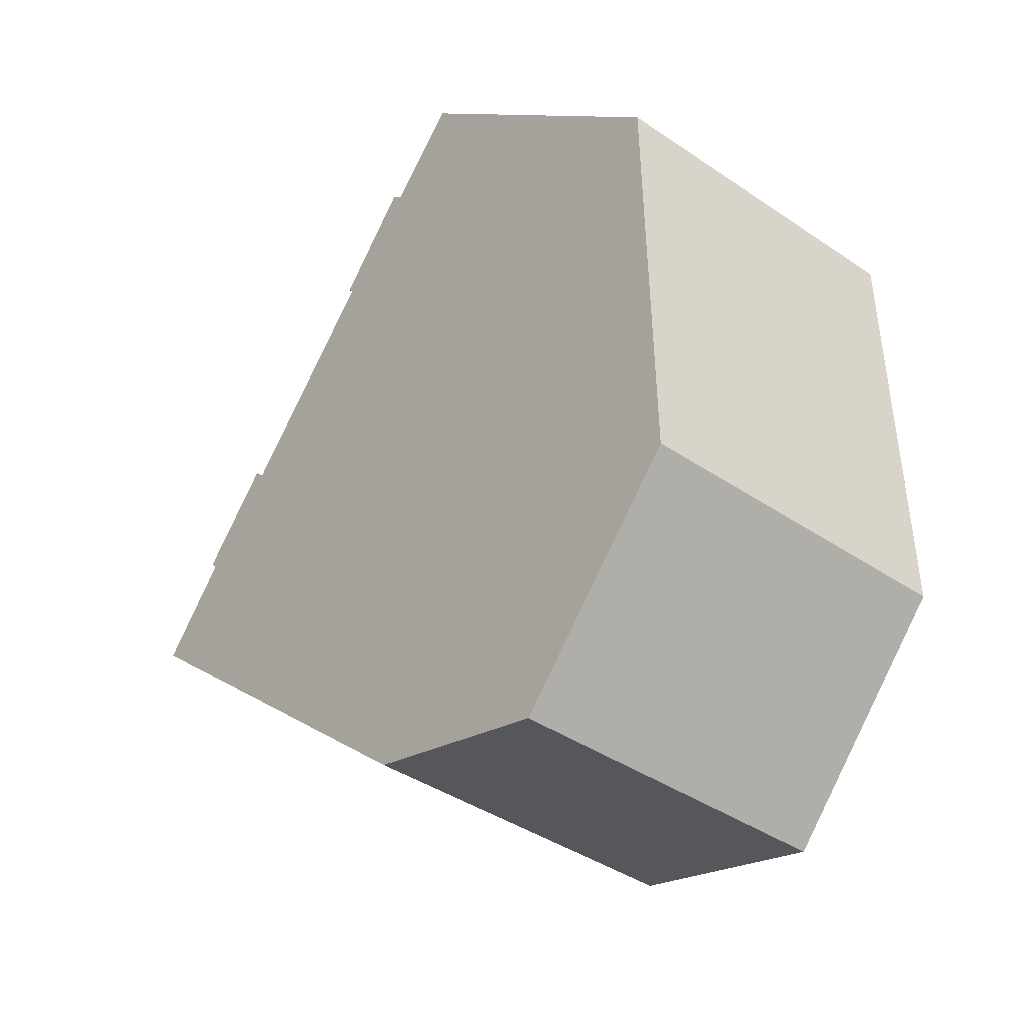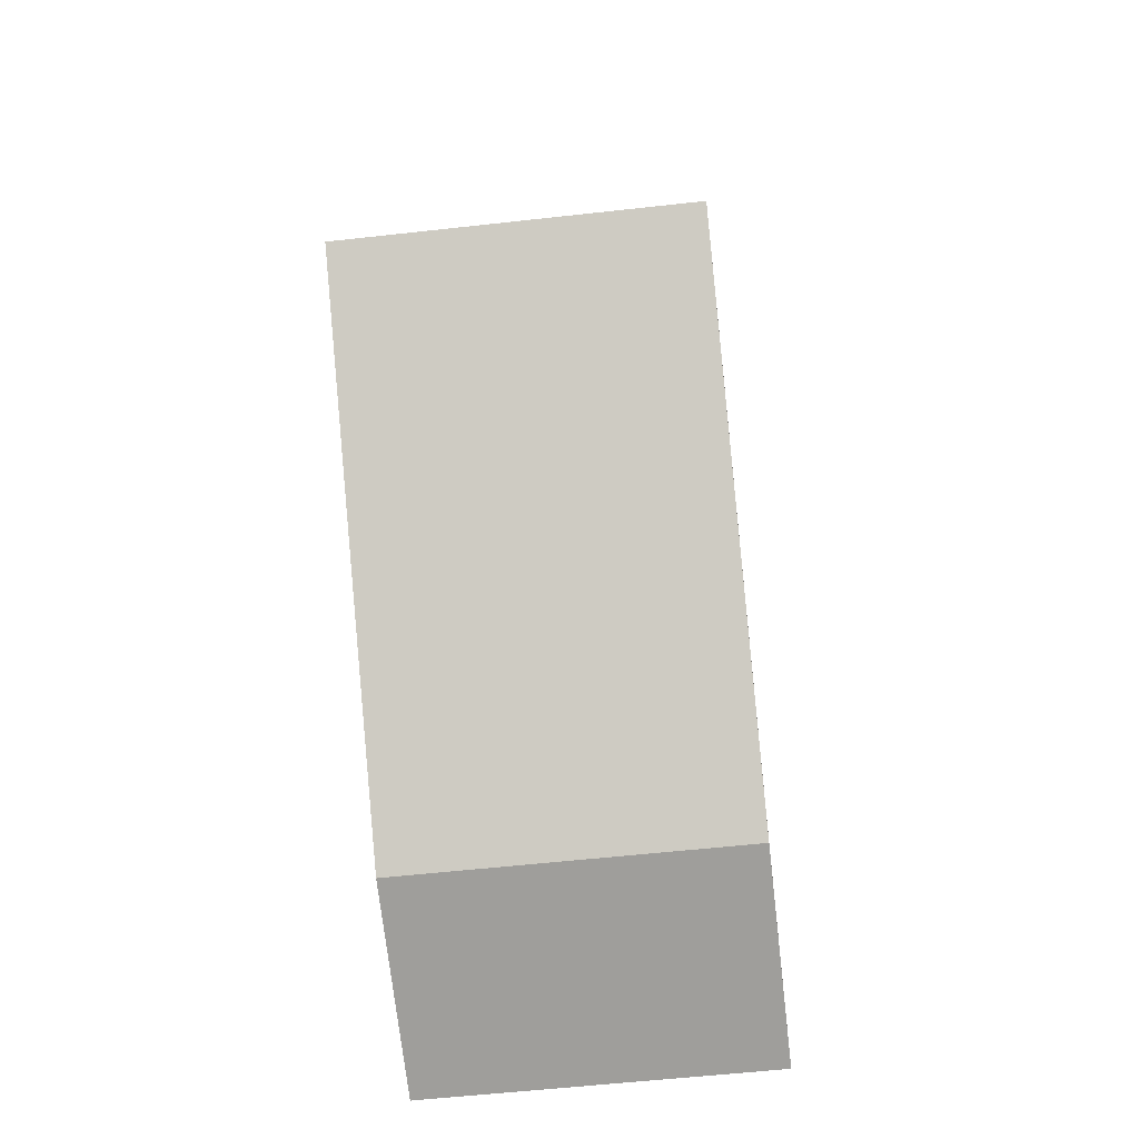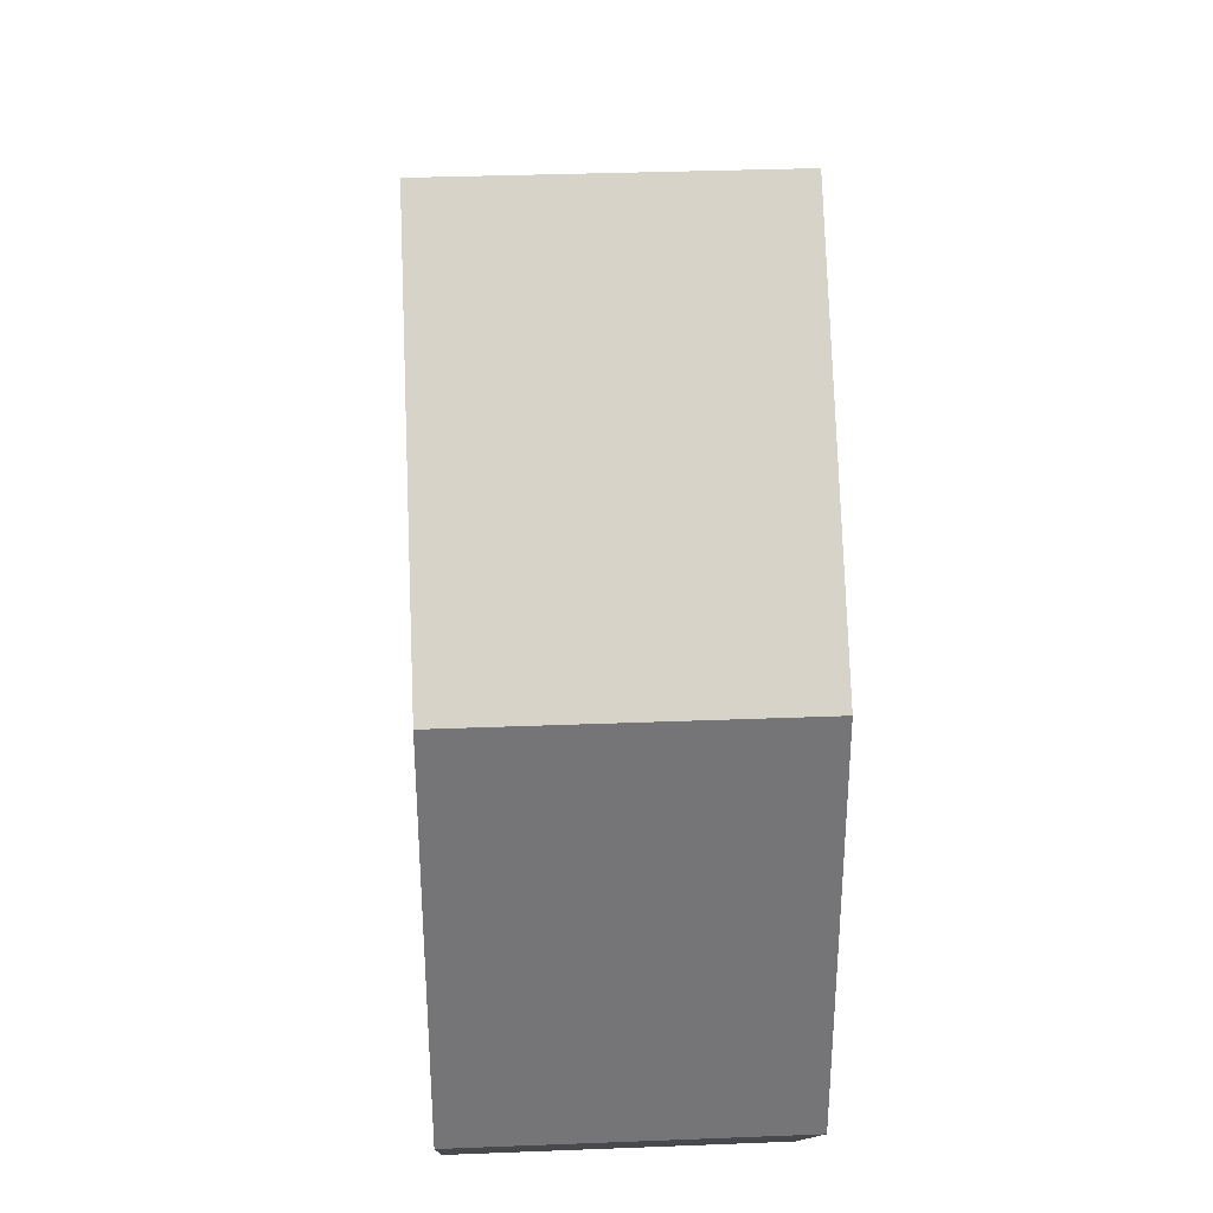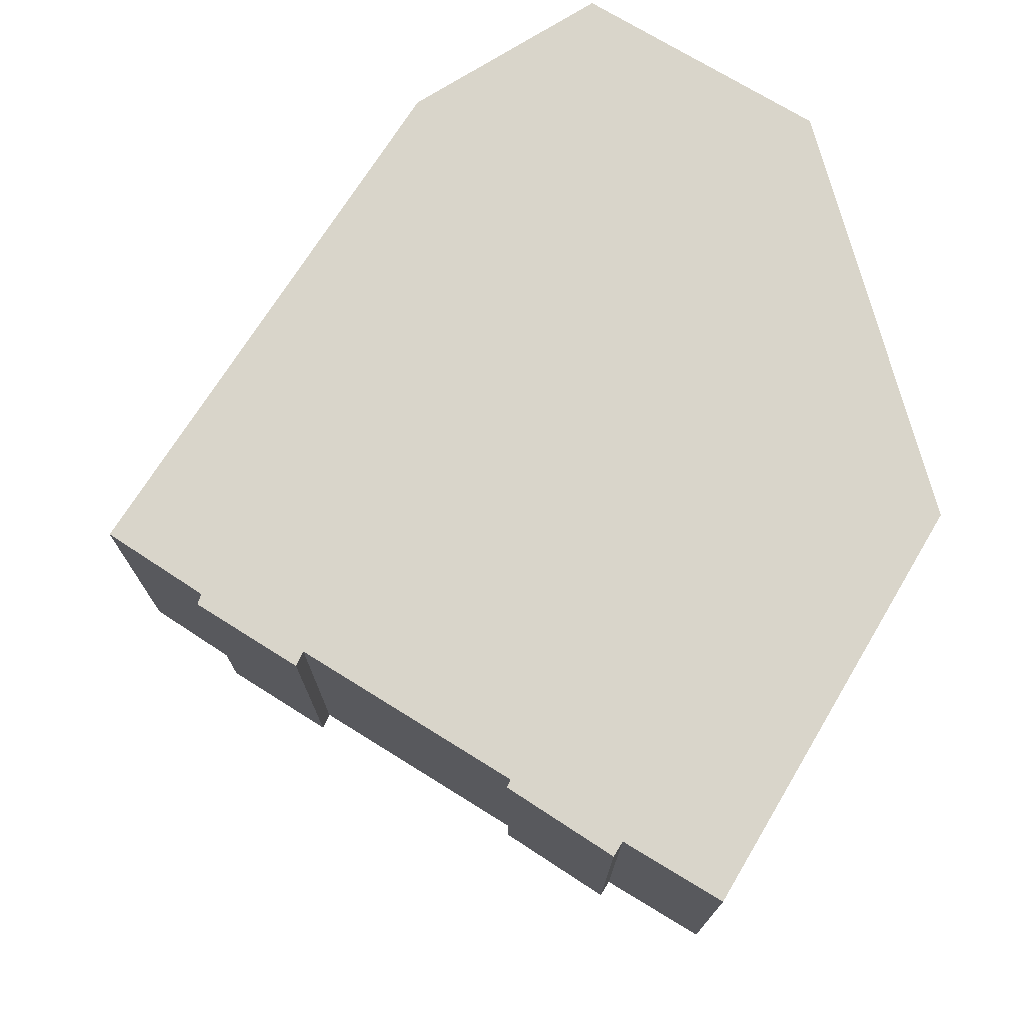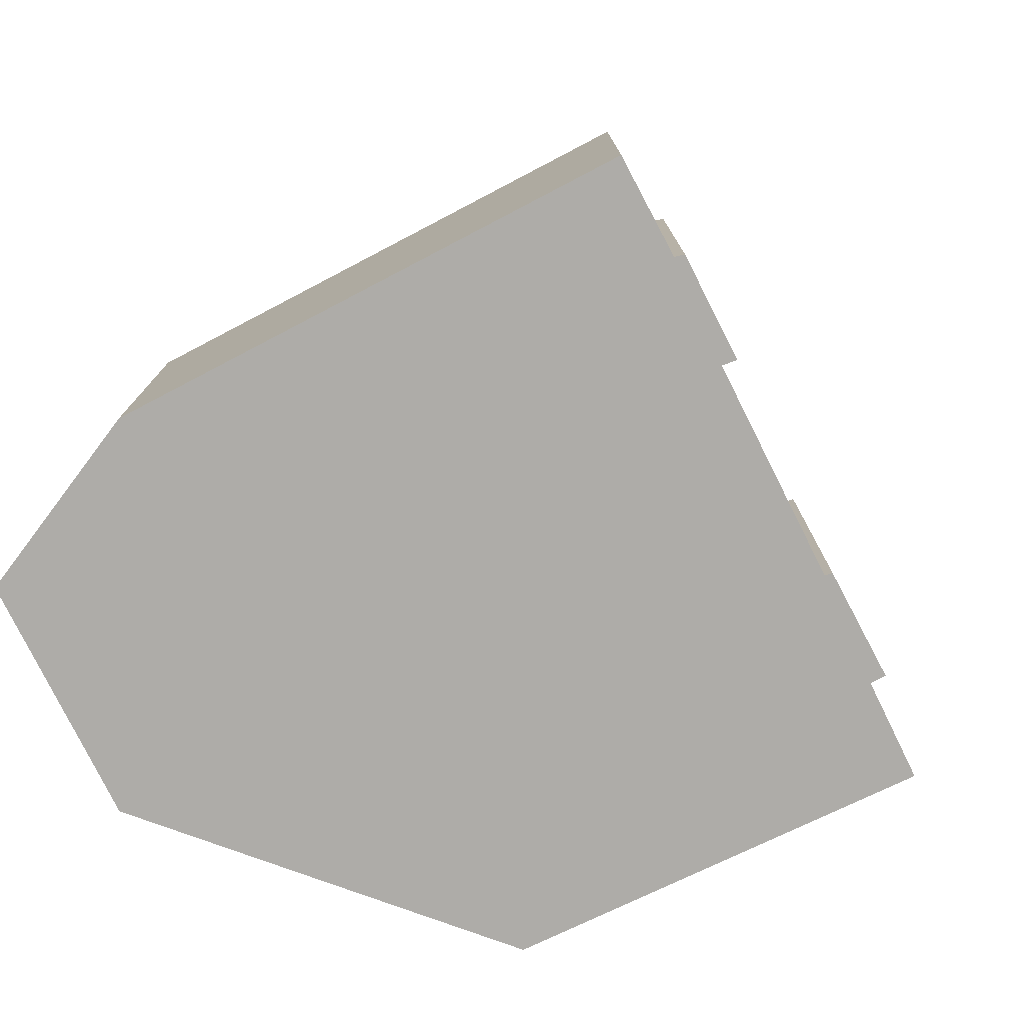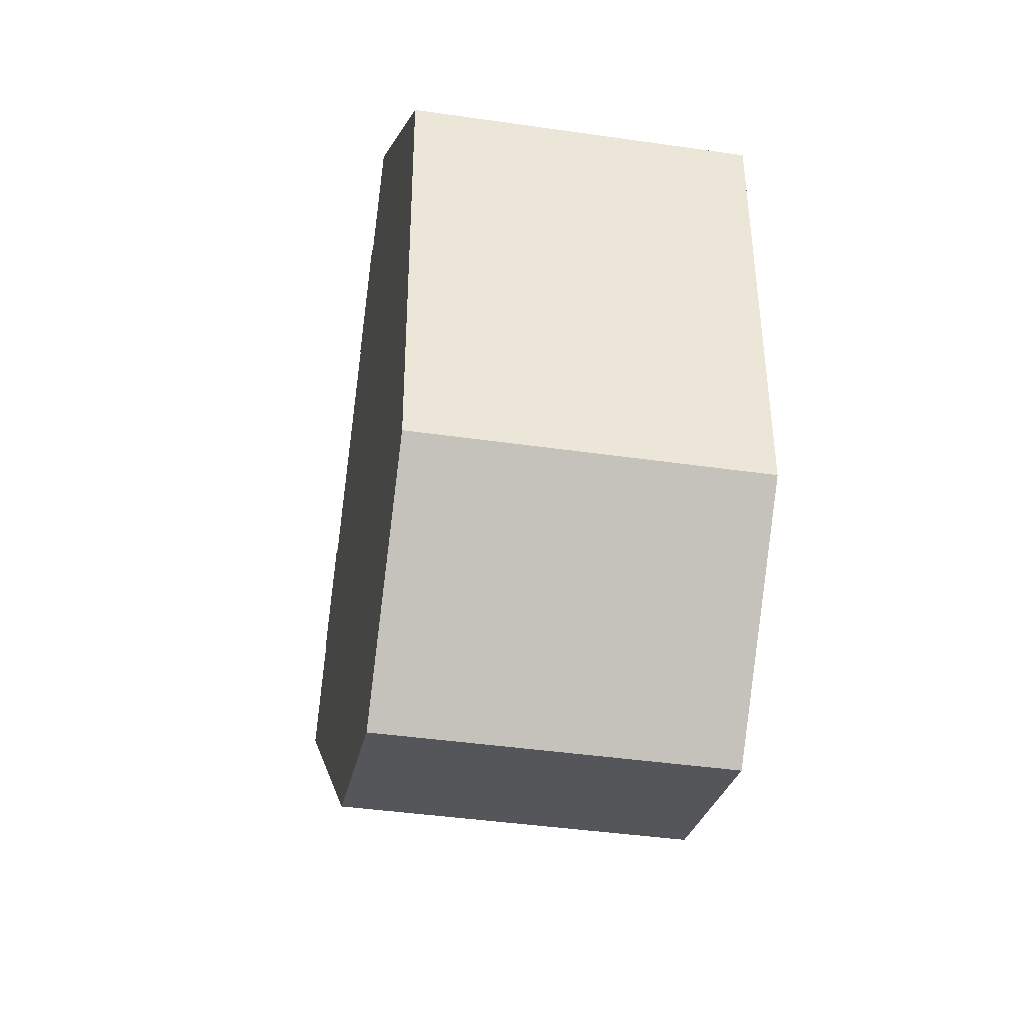
<metadata>
{"format":"obj","ext":"obj","renderer":"f3d","projection":"perspective","resolution":1024,"background":"white","views":[{"elev":-40.4,"azim":50.2,"up":"+Z"},{"elev":-55.1,"azim":-83.2,"up":"+Z"},{"elev":34.6,"azim":87.0,"up":"+Z"},{"elev":74.4,"azim":-16.0,"up":"+Y"},{"elev":-76.9,"azim":-111.1,"up":"+Y"},{"elev":-41.0,"azim":80.0,"up":"+Z"}]}
</metadata>
<code>
v  4.818 11.2 6.013
v  2.426 11.2 2.81
v  2.224 11.2 3.114
v  13 11.2 14.81
v  10.52 11.2 11.52
v  10.34 11.2 11.73
v  13.96 11.2 -12.26
v  0 11.2 6.858e-16
v  5.17 11.2 5.608
v  20.91 11.2 -14.27
v  13.42 11.2 14.43
v  15.82 11.2 17.01
v  26.92 11.2 -7.801
v  15.93 11.2 17.13
v  19.27 11.2 13.98
v  26.7 11.2 6.963
v  4.818 -3.682e-16 6.013
v  5.17 -3.434e-16 5.608
v  13 -9.067e-16 14.81
v  13.42 -8.833e-16 14.43
v  15.93 -1.049e-15 17.13
v  26.7 -4.264e-16 6.963
v  19.27 -8.56e-16 13.98
v  10.52 -7.053e-16 11.52
v  10.34 -7.186e-16 11.73
v  15.82 -1.042e-15 17.01
v  2.224 -1.907e-16 3.114
v  0 0 0
v  2.426 -1.721e-16 2.81
v  13.96 7.508e-16 -12.26
v  26.92 4.777e-16 -7.801
v  20.91 8.735e-16 -14.27
g defaultobject
f 1 2 3
f 4 5 6
f 2 7 8
f 7 2 1
f 7 1 9
f 7 9 5
f 7 5 10
f 10 5 4
f 10 4 11
f 10 11 12
f 10 12 13
f 13 12 14
f 13 14 15
f 13 15 16
f 17 9 1
f 9 17 18
f 19 11 4
f 11 19 20
f 21 15 14
f 15 21 16
f 16 21 22
f 22 21 23
f 18 5 9
f 5 18 24
f 25 4 6
f 4 25 19
f 20 12 11
f 12 20 14
f 14 20 21
f 21 20 26
f 27 1 3
f 1 27 17
f 28 2 8
f 2 28 29
f 24 6 5
f 6 24 25
f 30 8 7
f 8 30 28
f 29 3 2
f 3 29 27
f 22 13 16
f 13 22 31
f 31 10 13
f 10 31 32
f 32 7 10
f 7 32 30
f 25 20 19
f 27 18 17
f 26 23 21
f 23 26 22
f 22 26 20
f 22 20 31
f 31 20 25
f 31 25 24
f 31 24 18
f 31 18 32
f 32 18 27
f 32 27 29
f 32 29 28
f 32 28 30

</code>
